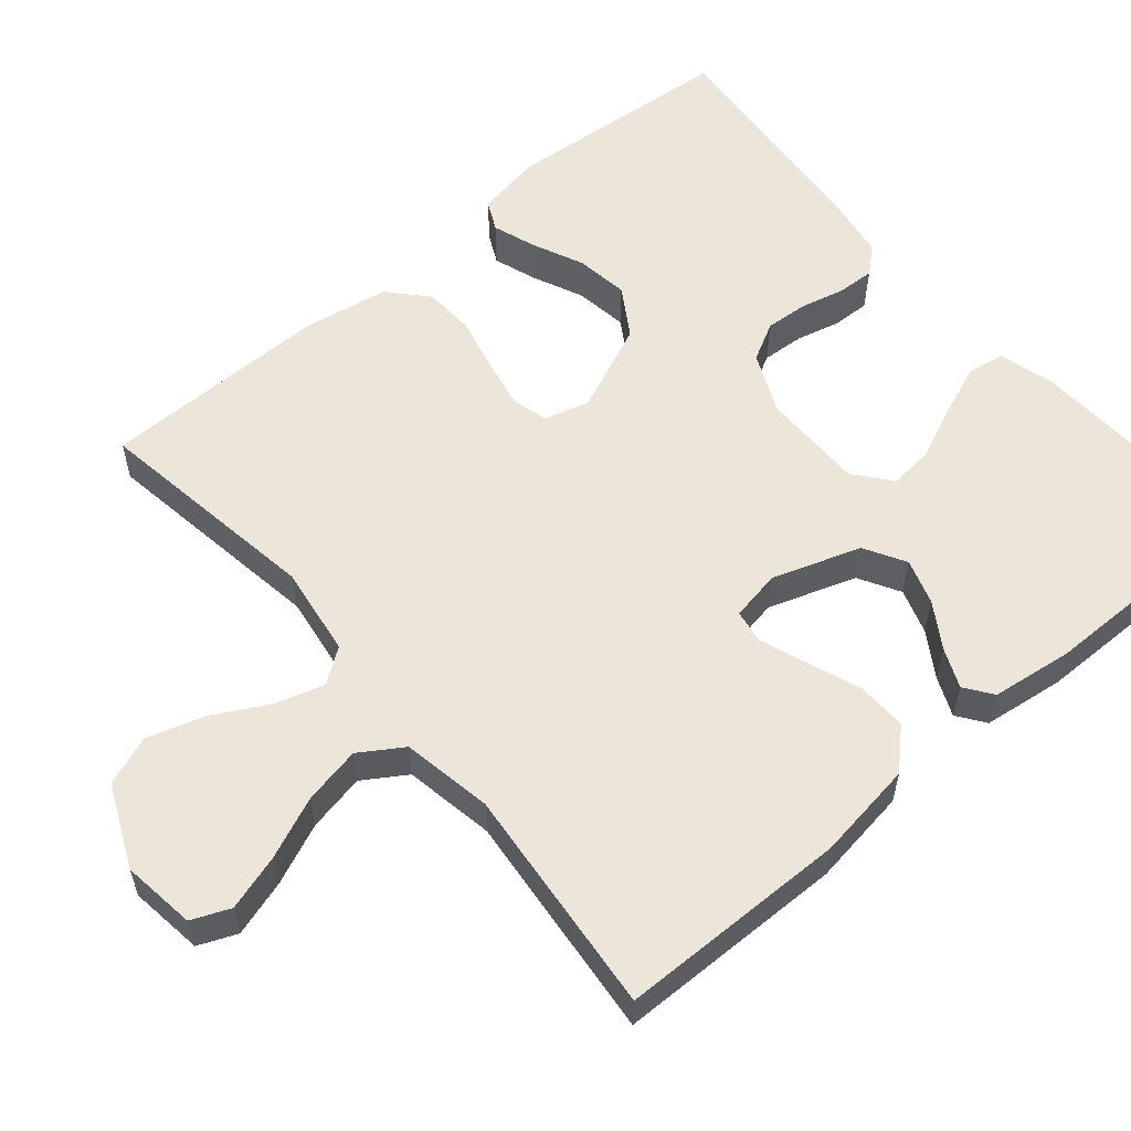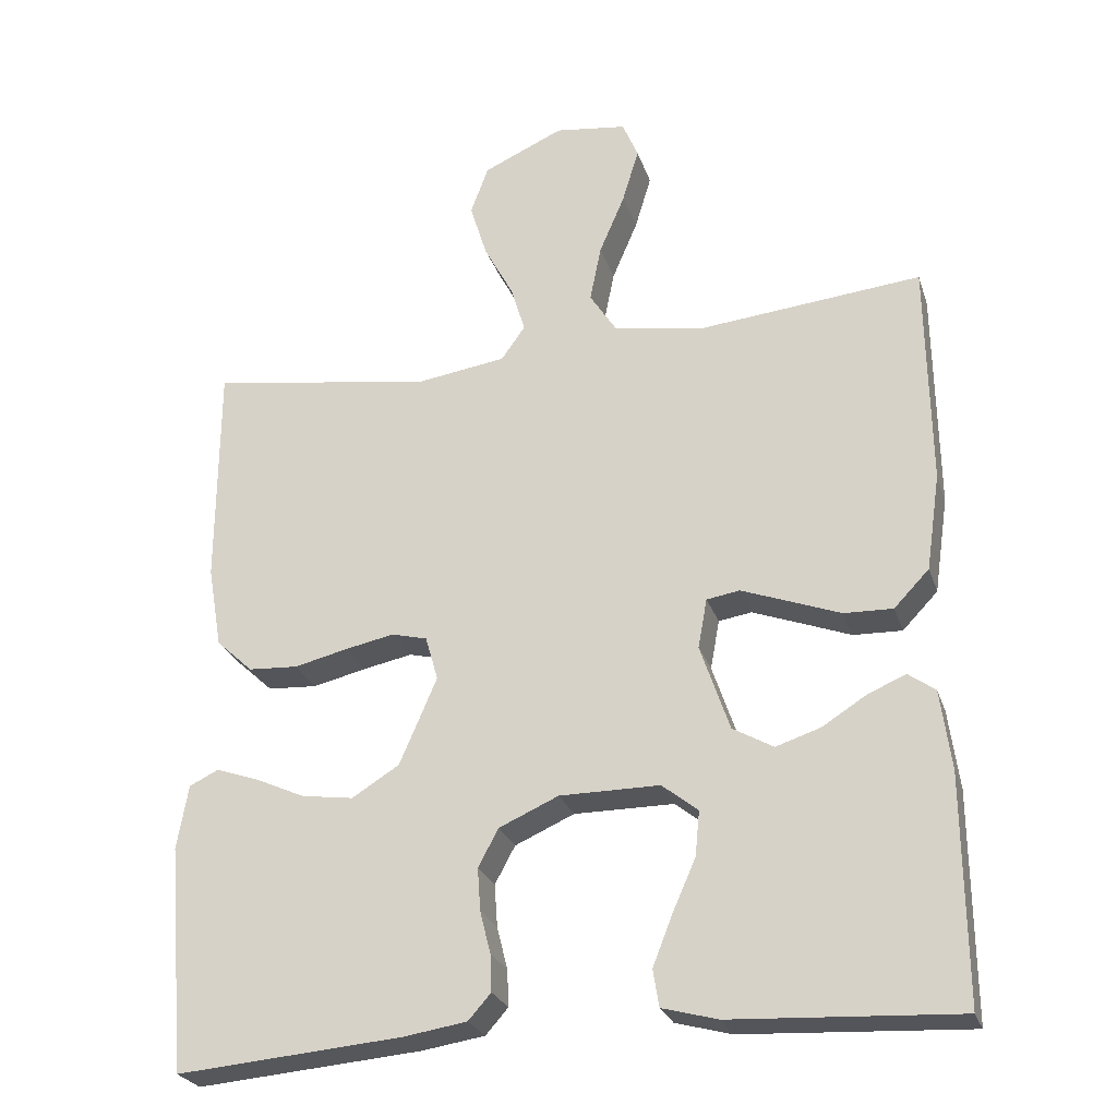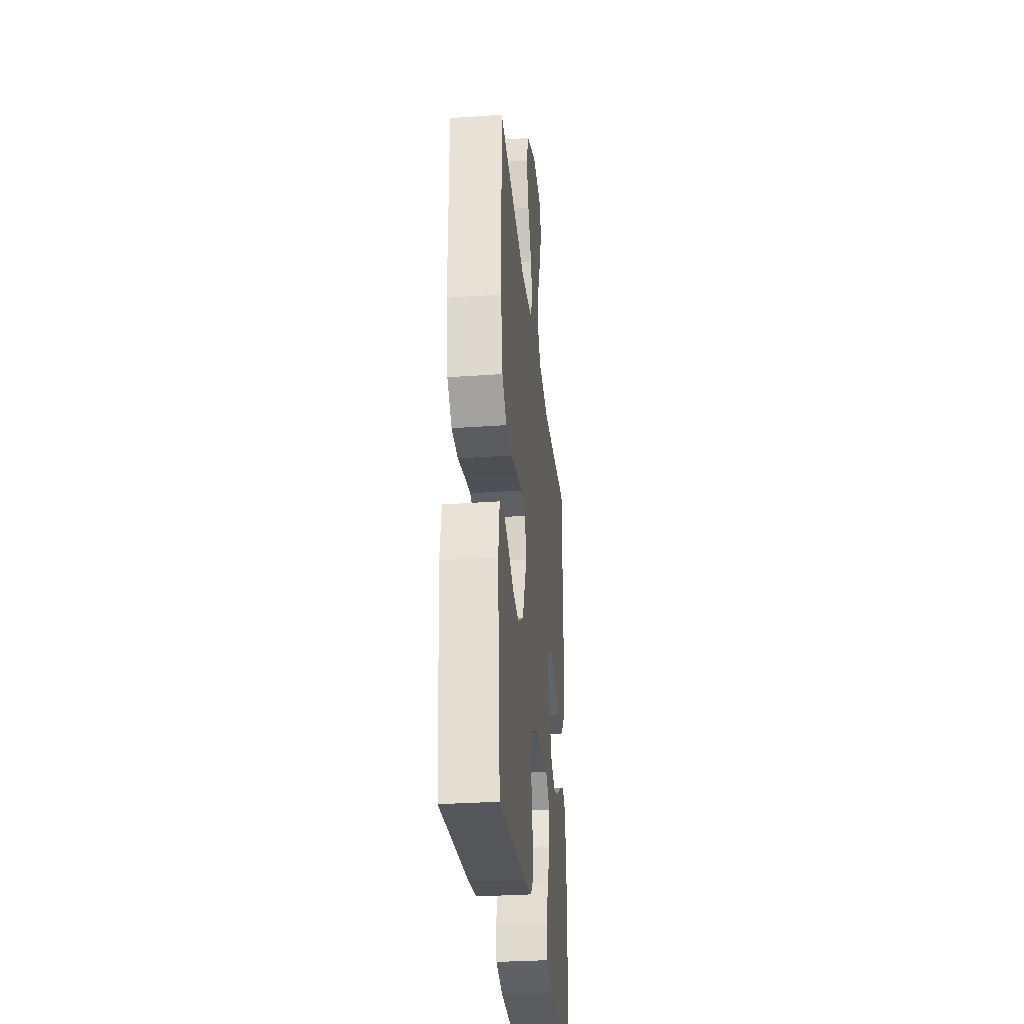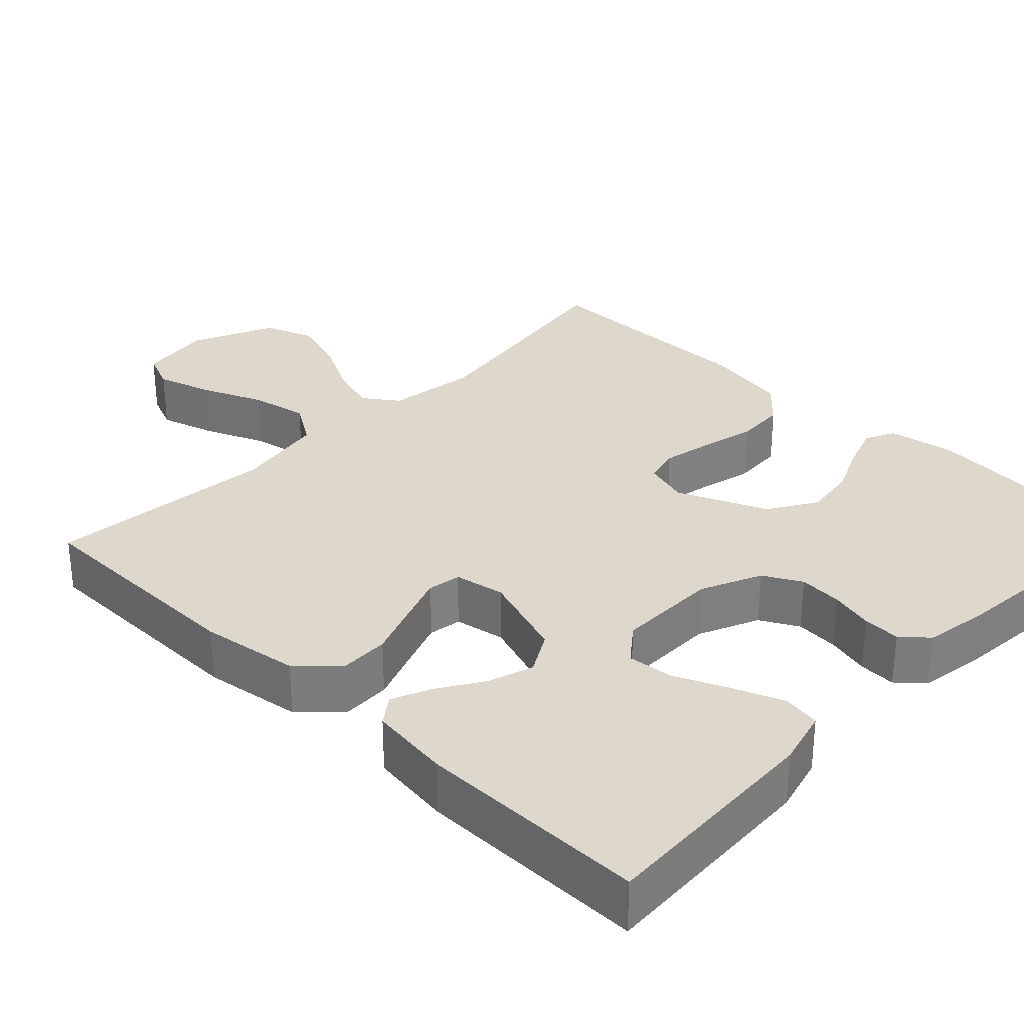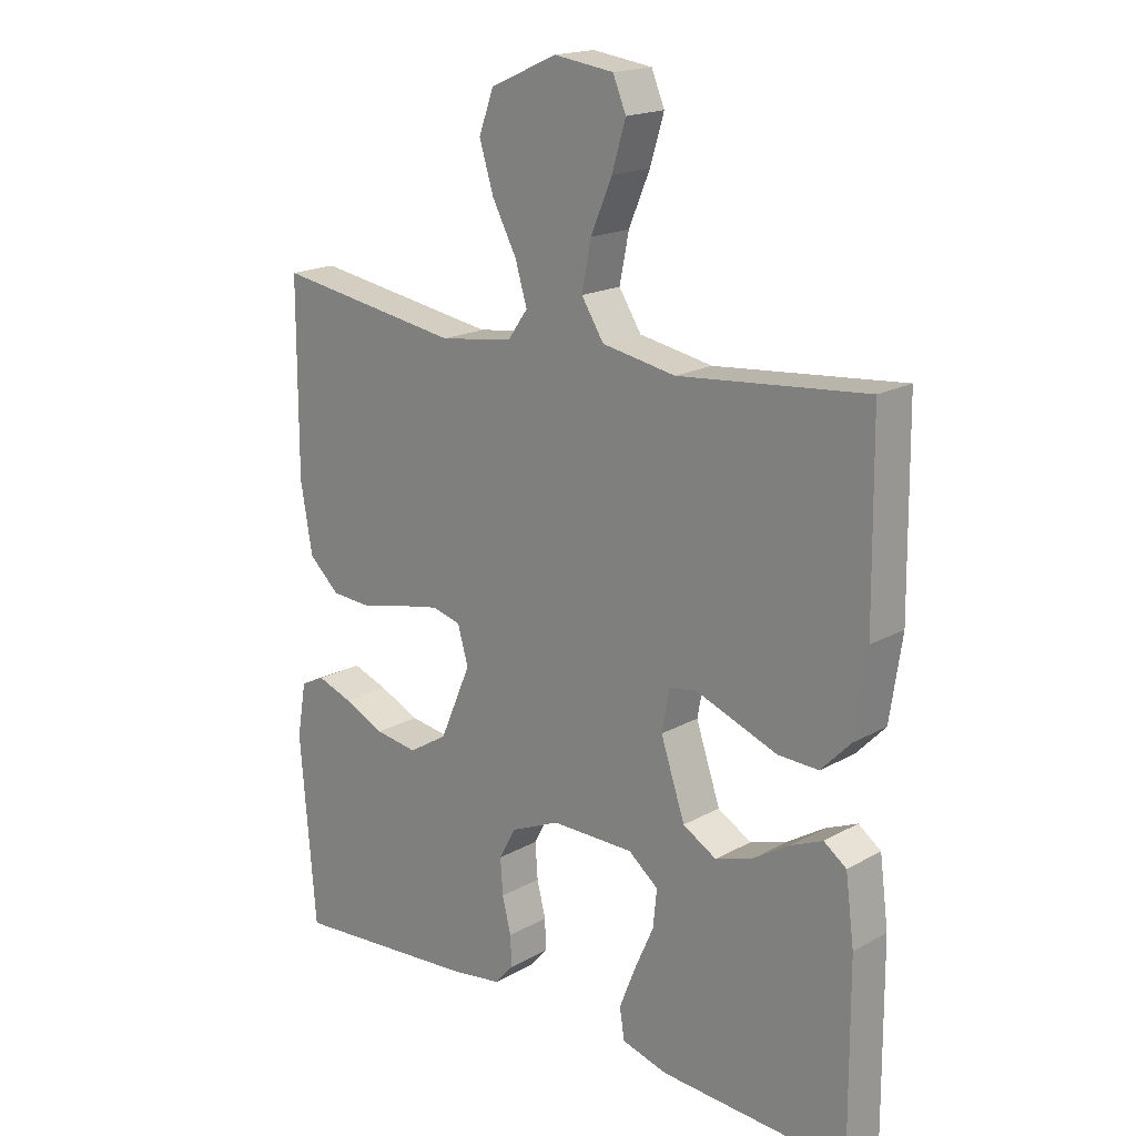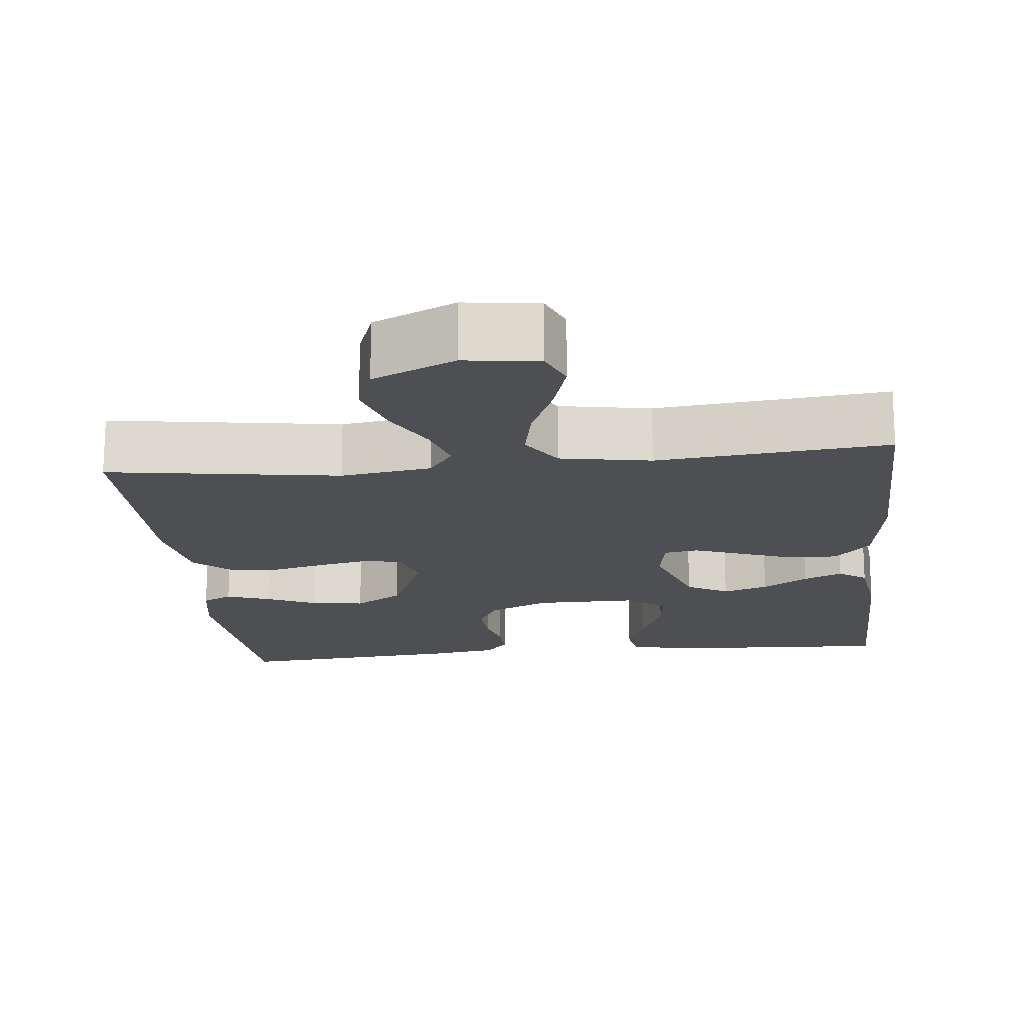
<metadata>
{"format":"obj","ext":"obj","renderer":"f3d","projection":"perspective","resolution":1024,"background":"white","views":[{"elev":57.4,"azim":49.8,"up":"+Y"},{"elev":-25.9,"azim":16.4,"up":"+Z"},{"elev":-30.8,"azim":-84.3,"up":"+Z"},{"elev":31.1,"azim":134.0,"up":"+Y"},{"elev":18.3,"azim":43.1,"up":"+Z"},{"elev":-17.7,"azim":6.1,"up":"+Y"}]}
</metadata>
<code>
v 0.5 0.07 -0.5
v 0.2 0.07 -0.484
v 0.126 0.07 -0.464
v 0.118 0.07 -0.415
v 0.144 0.07 -0.349
v 0.175 0.07 -0.279
v 0.181 0.07 -0.219
v 0.133 0.07 -0.181
v 0 0.07 -0.181
v -0.079 0.07 -0.216
v -0.106 0.07 -0.266
v -0.102 0.07 -0.323
v -0.088 0.07 -0.379
v -0.086 0.07 -0.428
v -0.116 0.07 -0.462
v -0.2 0.07 -0.475
v -0.5 0.07 -0.5
v -0.525 0.07 -0.2
v -0.51 0.07 -0.114
v -0.471 0.07 -0.095
v -0.414 0.07 -0.115
v -0.348 0.07 -0.145
v -0.279 0.07 -0.155
v -0.216 0.07 -0.116
v -0.166 0.07 0
v -0.183 0.07 0.059
v -0.23 0.07 0.071
v -0.295 0.07 0.058
v -0.367 0.07 0.041
v -0.433 0.07 0.045
v -0.482 0.07 0.09
v -0.501 0.07 0.2
v -0.5 0.07 0.5
v -0.2 0.07 0.454
v -0.082 0.07 0.471
v -0.05 0.07 0.516
v -0.069 0.07 0.579
v -0.108 0.07 0.652
v -0.131 0.07 0.726
v -0.107 0.07 0.791
v 0 0.07 0.839
v 0.096 0.07 0.826
v 0.117 0.07 0.776
v 0.095 0.07 0.703
v 0.061 0.07 0.623
v 0.046 0.07 0.548
v 0.082 0.07 0.492
v 0.2 0.07 0.471
v 0.5 0.07 0.5
v 0.504 0.07 0.2
v 0.485 0.07 0.071
v 0.438 0.07 0.022
v 0.373 0.07 0.024
v 0.304 0.07 0.05
v 0.242 0.07 0.073
v 0.198 0.07 0.066
v 0.186 0.07 0
v 0.225 0.07 -0.115
v 0.279 0.07 -0.146
v 0.338 0.07 -0.127
v 0.397 0.07 -0.09
v 0.448 0.07 -0.068
v 0.484 0.07 -0.094
v 0.498 0.07 -0.2
v 0.5 0 -0.5
v 0.2 0 -0.484
v 0.126 0 -0.464
v 0.118 0 -0.415
v 0.144 0 -0.349
v 0.175 0 -0.279
v 0.181 0 -0.219
v 0.133 0 -0.181
v 0 0 -0.181
v -0.079 0 -0.216
v -0.106 0 -0.266
v -0.102 0 -0.323
v -0.088 0 -0.379
v -0.086 0 -0.428
v -0.116 0 -0.462
v -0.2 0 -0.475
v -0.5 0 -0.5
v -0.525 0 -0.2
v -0.51 0 -0.114
v -0.471 0 -0.095
v -0.414 0 -0.115
v -0.348 0 -0.145
v -0.279 0 -0.155
v -0.216 0 -0.116
v -0.166 0 0
v -0.183 0 0.059
v -0.23 0 0.071
v -0.295 0 0.058
v -0.367 0 0.041
v -0.433 0 0.045
v -0.482 0 0.09
v -0.501 0 0.2
v -0.5 0 0.5
v -0.2 0 0.454
v -0.082 0 0.471
v -0.05 0 0.516
v -0.069 0 0.579
v -0.108 0 0.652
v -0.131 0 0.726
v -0.107 0 0.791
v 0 0 0.839
v 0.096 0 0.826
v 0.117 0 0.776
v 0.095 0 0.703
v 0.061 0 0.623
v 0.046 0 0.548
v 0.082 0 0.492
v 0.2 0 0.471
v 0.5 0 0.5
v 0.504 0 0.2
v 0.485 0 0.071
v 0.438 0 0.022
v 0.373 0 0.024
v 0.304 0 0.05
v 0.242 0 0.073
v 0.198 0 0.066
v 0.186 0 0
v 0.225 0 -0.115
v 0.279 0 -0.146
v 0.338 0 -0.127
v 0.397 0 -0.09
v 0.448 0 -0.068
v 0.484 0 -0.094
v 0.498 0 -0.2
f 4 5 6
f 3 4 6
f 2 3 6
f 1 2 6
f 64 1 6
f 63 64 6
f 62 63 6
f 61 62 6
f 60 61 6
f 59 60 6 7
f 58 59 7 8
f 57 58 8 9
f 56 57 9 10
f 52 53 54
f 51 52 54
f 50 51 54
f 49 50 54
f 48 49 54
f 47 48 54 55
f 46 47 55 56
f 43 44 45
f 42 43 45
f 41 42 45
f 40 41 45
f 39 40 45
f 38 39 45
f 37 38 45
f 36 37 45 46
f 46 56 10
f 36 46 10
f 35 36 10
f 32 33 34
f 31 32 34
f 30 31 34
f 29 30 34
f 28 29 34
f 27 28 34 35
f 20 21 22
f 19 20 22
f 18 19 22
f 17 18 22
f 16 17 22
f 15 16 22
f 14 15 22
f 13 14 22
f 12 13 22
f 11 12 22 23
f 10 11 23 24
f 26 27 35
f 25 26 35 10
f 10 24 25
f 70 69 68
f 70 68 67
f 70 67 66
f 70 66 65
f 70 65 128
f 70 128 127
f 70 127 126
f 70 126 125
f 70 125 124
f 71 70 124 123
f 72 71 123 122
f 73 72 122 121
f 74 73 121 120
f 118 117 116
f 118 116 115
f 118 115 114
f 118 114 113
f 118 113 112
f 119 118 112 111
f 120 119 111 110
f 109 108 107
f 109 107 106
f 109 106 105
f 109 105 104
f 109 104 103
f 109 103 102
f 109 102 101
f 110 109 101 100
f 74 120 110
f 74 110 100
f 74 100 99
f 98 97 96
f 98 96 95
f 98 95 94
f 98 94 93
f 98 93 92
f 99 98 92 91
f 86 85 84
f 86 84 83
f 86 83 82
f 86 82 81
f 86 81 80
f 86 80 79
f 86 79 78
f 86 78 77
f 86 77 76
f 87 86 76 75
f 88 87 75 74
f 99 91 90
f 74 99 90 89
f 89 88 74
f 1 65 66 2
f 2 66 67 3
f 3 67 68 4
f 4 68 69 5
f 5 69 70 6
f 6 70 71 7
f 7 71 72 8
f 8 72 73 9
f 9 73 74 10
f 10 74 75 11
f 11 75 76 12
f 12 76 77 13
f 13 77 78 14
f 14 78 79 15
f 15 79 80 16
f 16 80 81 17
f 17 81 82 18
f 18 82 83 19
f 19 83 84 20
f 20 84 85 21
f 21 85 86 22
f 22 86 87 23
f 23 87 88 24
f 24 88 89 25
f 25 89 90 26
f 26 90 91 27
f 27 91 92 28
f 28 92 93 29
f 29 93 94 30
f 30 94 95 31
f 31 95 96 32
f 32 96 97 33
f 33 97 98 34
f 34 98 99 35
f 35 99 100 36
f 36 100 101 37
f 37 101 102 38
f 38 102 103 39
f 39 103 104 40
f 40 104 105 41
f 41 105 106 42
f 42 106 107 43
f 43 107 108 44
f 44 108 109 45
f 45 109 110 46
f 46 110 111 47
f 47 111 112 48
f 48 112 113 49
f 49 113 114 50
f 50 114 115 51
f 51 115 116 52
f 52 116 117 53
f 53 117 118 54
f 54 118 119 55
f 55 119 120 56
f 56 120 121 57
f 57 121 122 58
f 58 122 123 59
f 59 123 124 60
f 60 124 125 61
f 61 125 126 62
f 62 126 127 63
f 63 127 128 64
f 64 128 65 1

</code>
